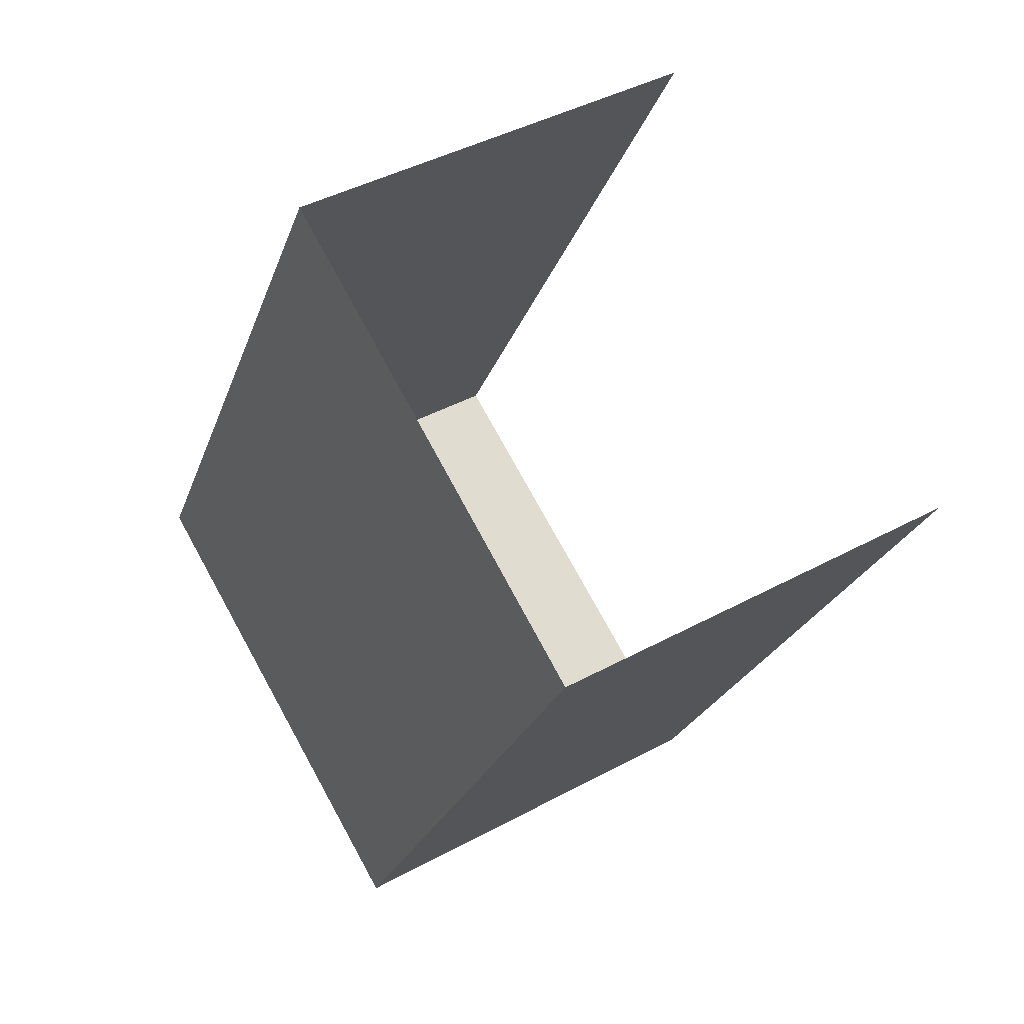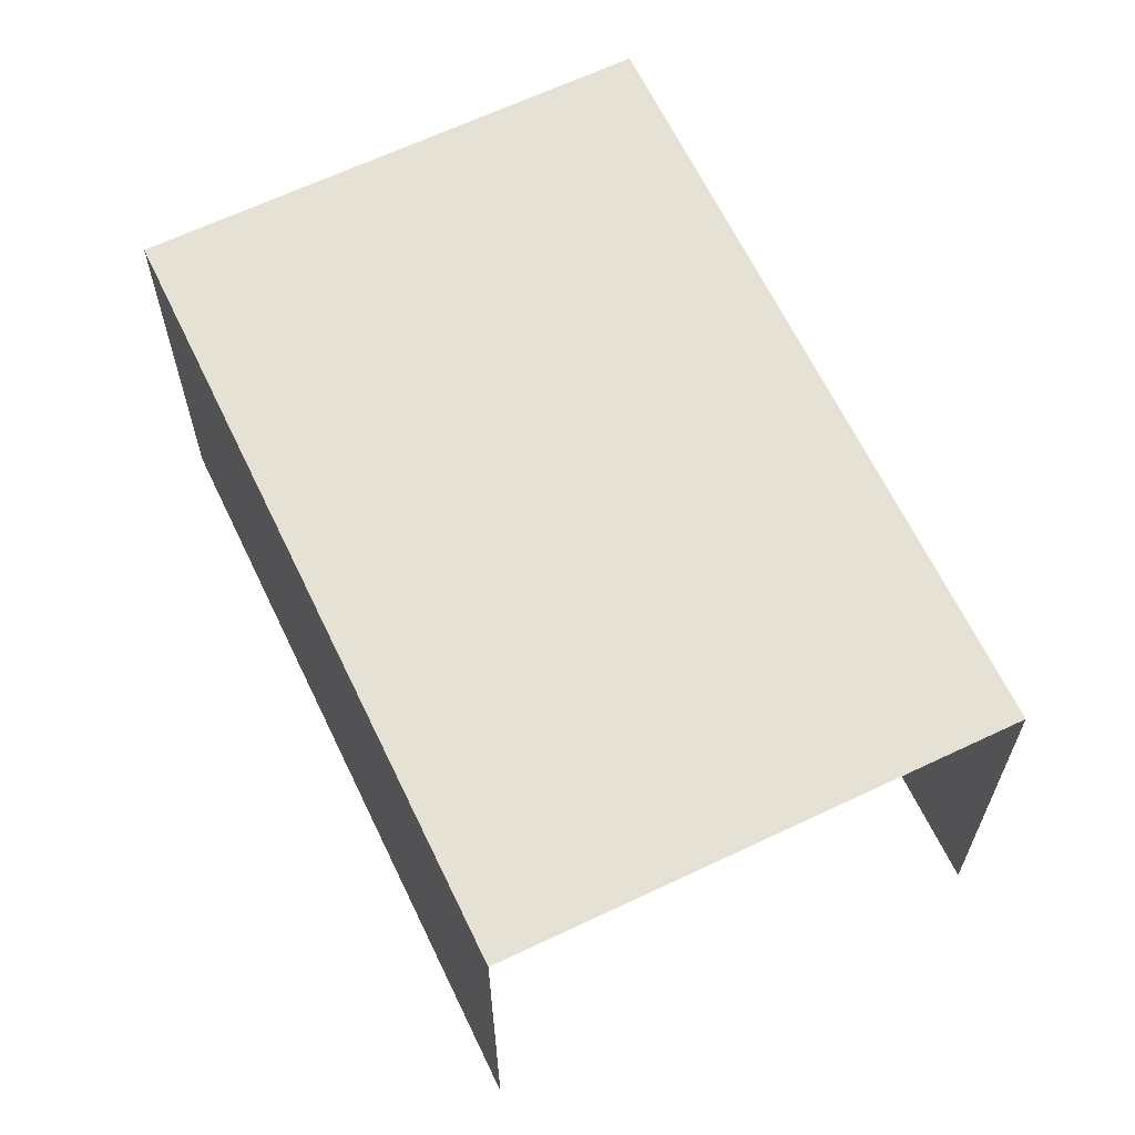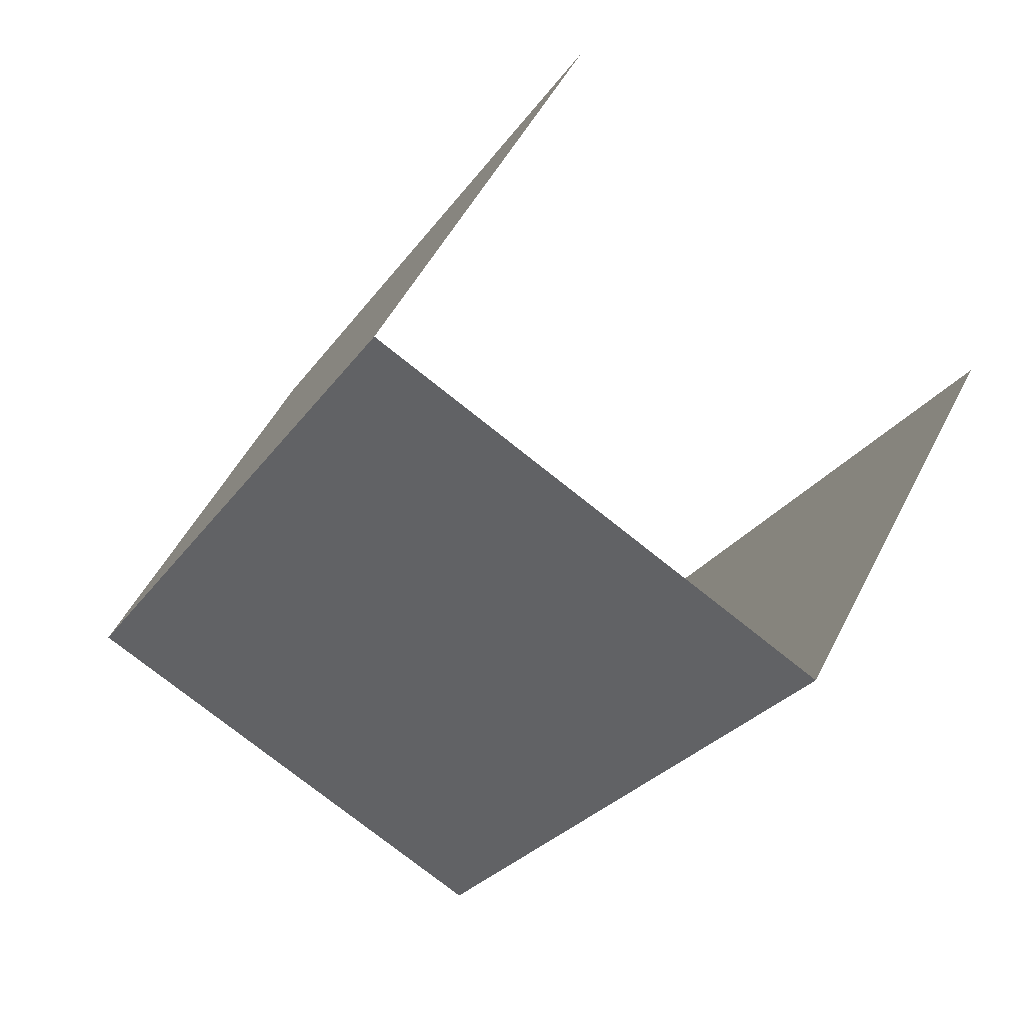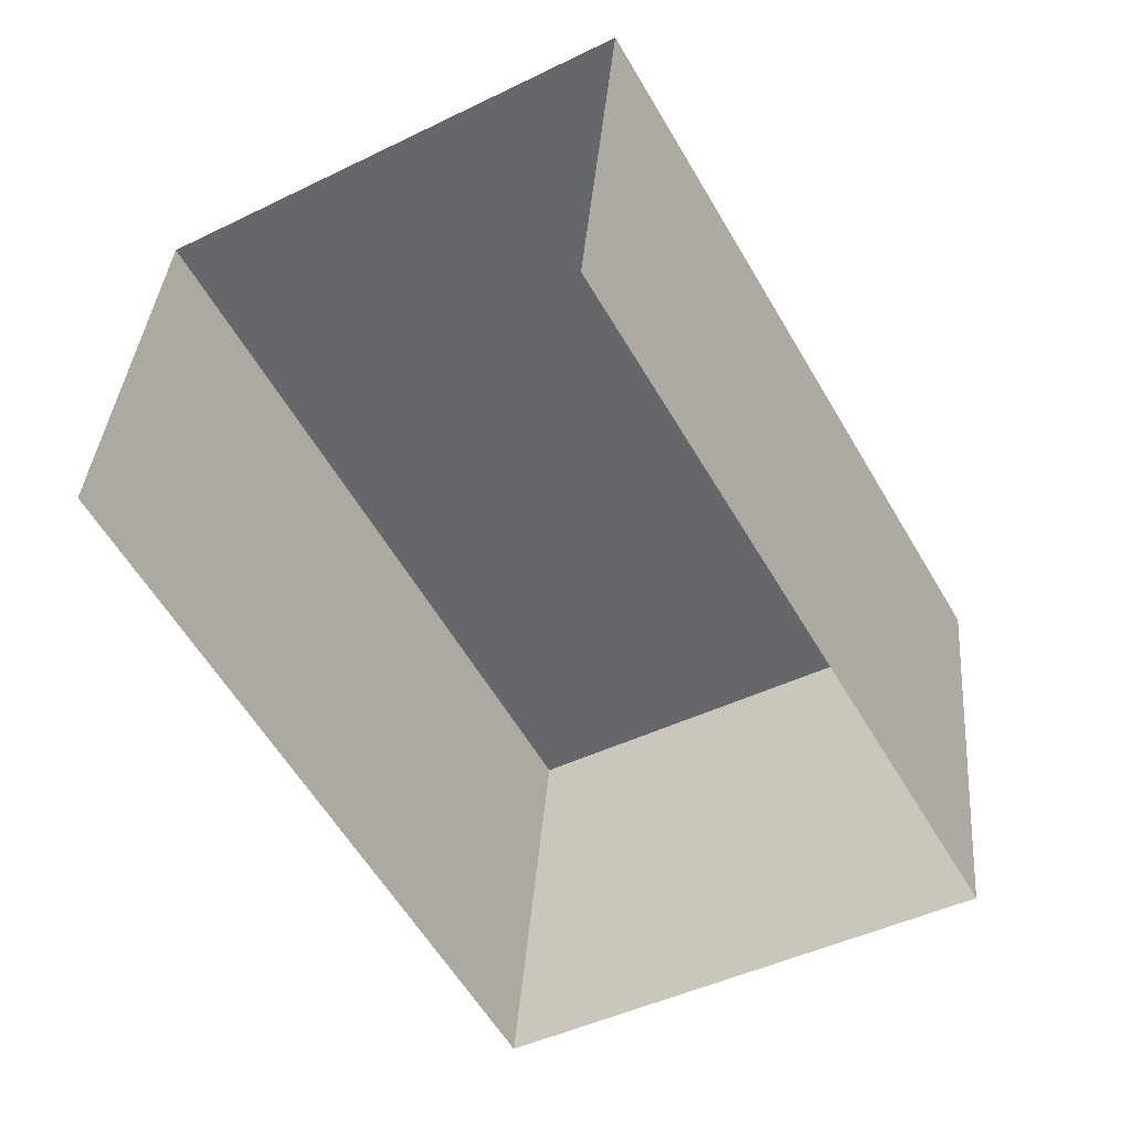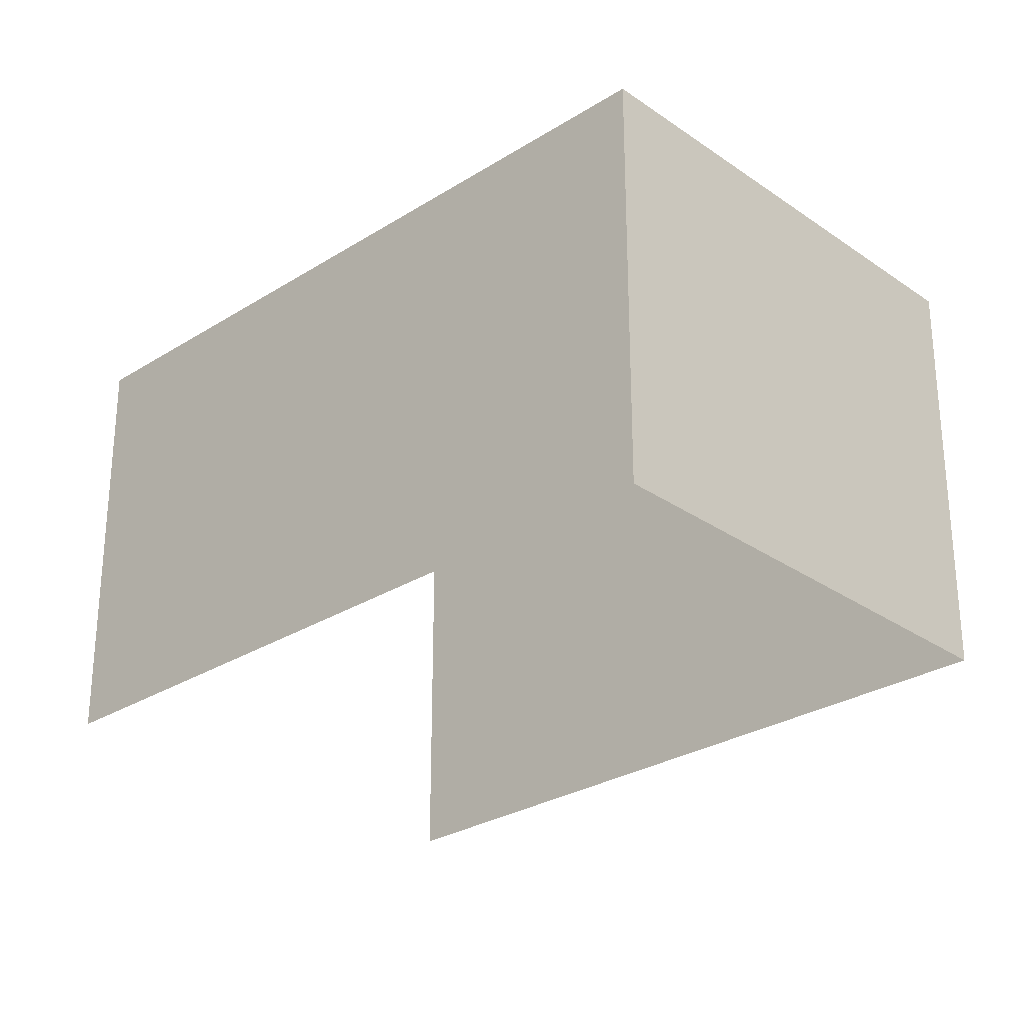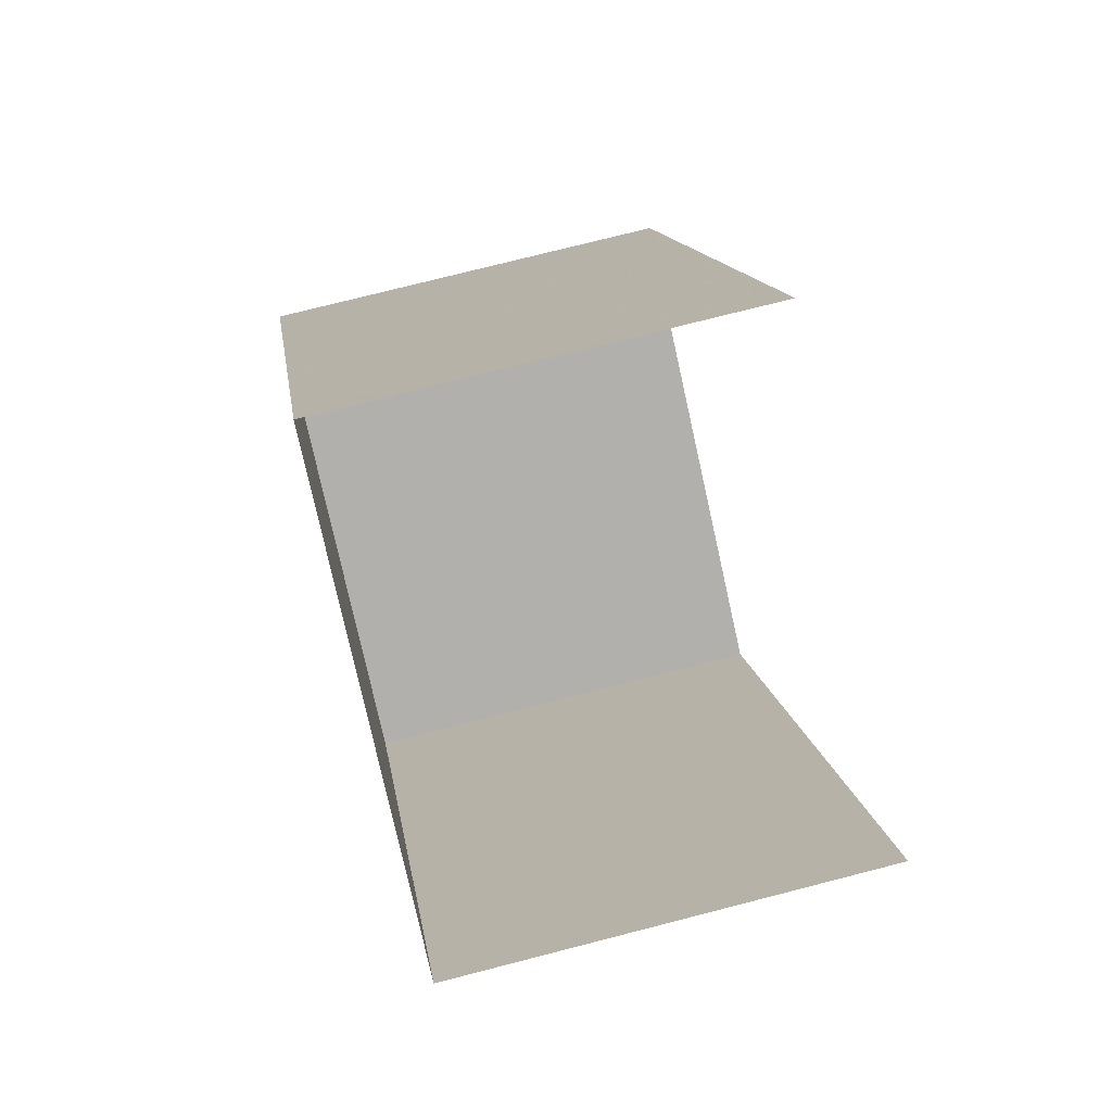
<metadata>
{"format":"obj","ext":"obj","renderer":"f3d","projection":"perspective","resolution":1024,"background":"white","views":[{"elev":42.1,"azim":56.8,"up":"+Y"},{"elev":64.4,"azim":124.9,"up":"+Z"},{"elev":50.6,"azim":25.9,"up":"+Y"},{"elev":37.2,"azim":-175.6,"up":"+Y"},{"elev":-28.1,"azim":-75.5,"up":"+Z"},{"elev":73.2,"azim":75.7,"up":"+Y"}]}
</metadata>
<code>
v -2.252e+05 -1.279e+05 13.3
v -2.252e+05 -1.279e+05 13.3
v -2.252e+05 -1.279e+05 13.3
v -2.252e+05 -1.279e+05 13.3
v -2.252e+05 -1.279e+05 15.19
v -2.252e+05 -1.279e+05 15.19
v -2.252e+05 -1.279e+05 15.19
v -2.252e+05 -1.279e+05 15.19
f 1 2 3
f 1 4 2
f 8 2 4
f 8 5 2
f 5 6 7
f 5 8 6
f 8 4 1
f 6 8 1
f 5 3 2
f 5 7 3
f 7 1 3
f 7 6 1

</code>
